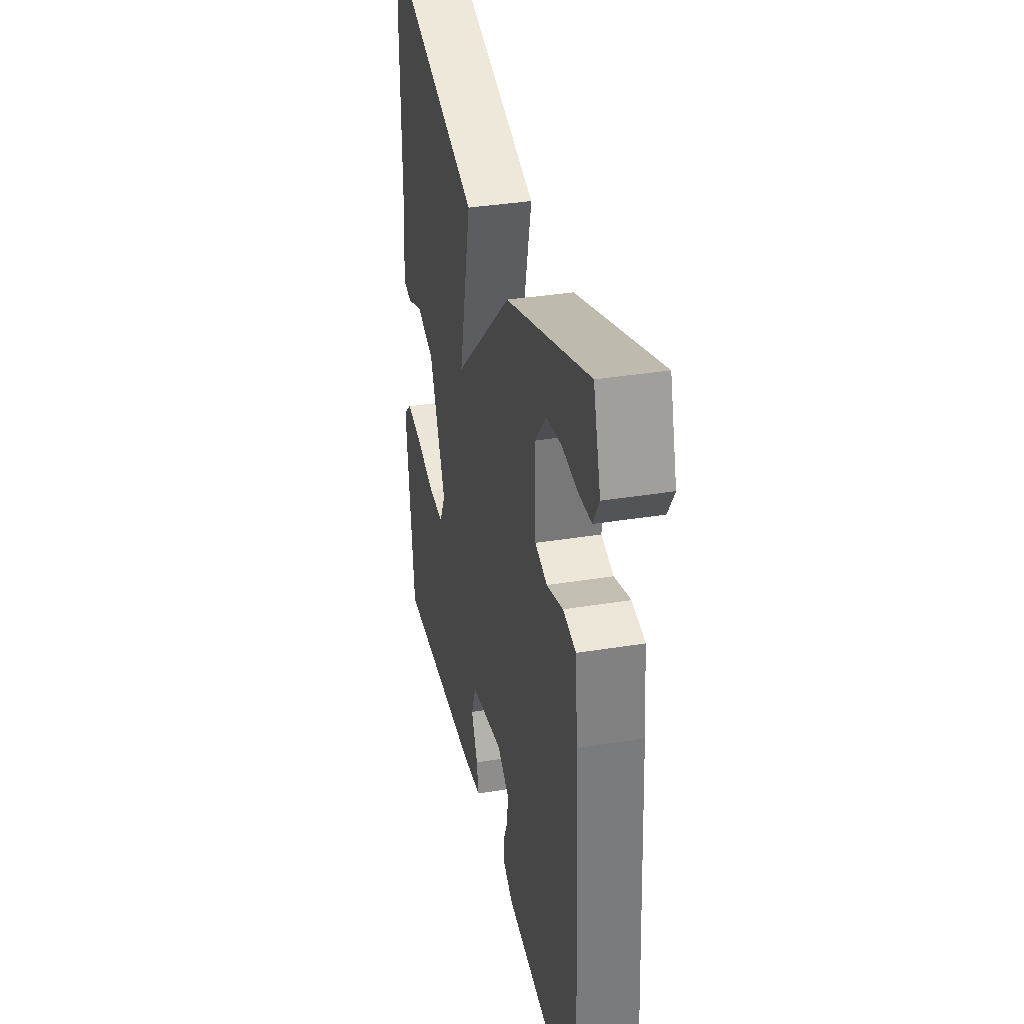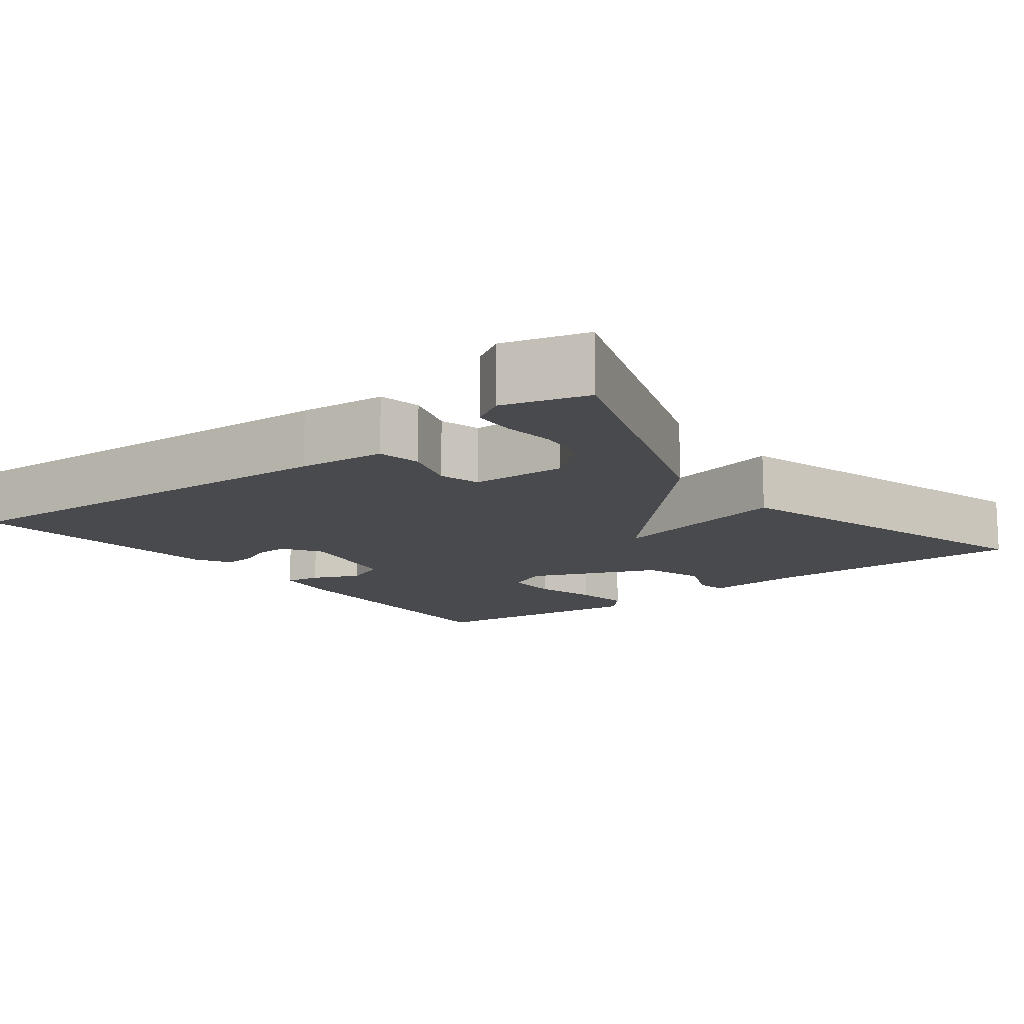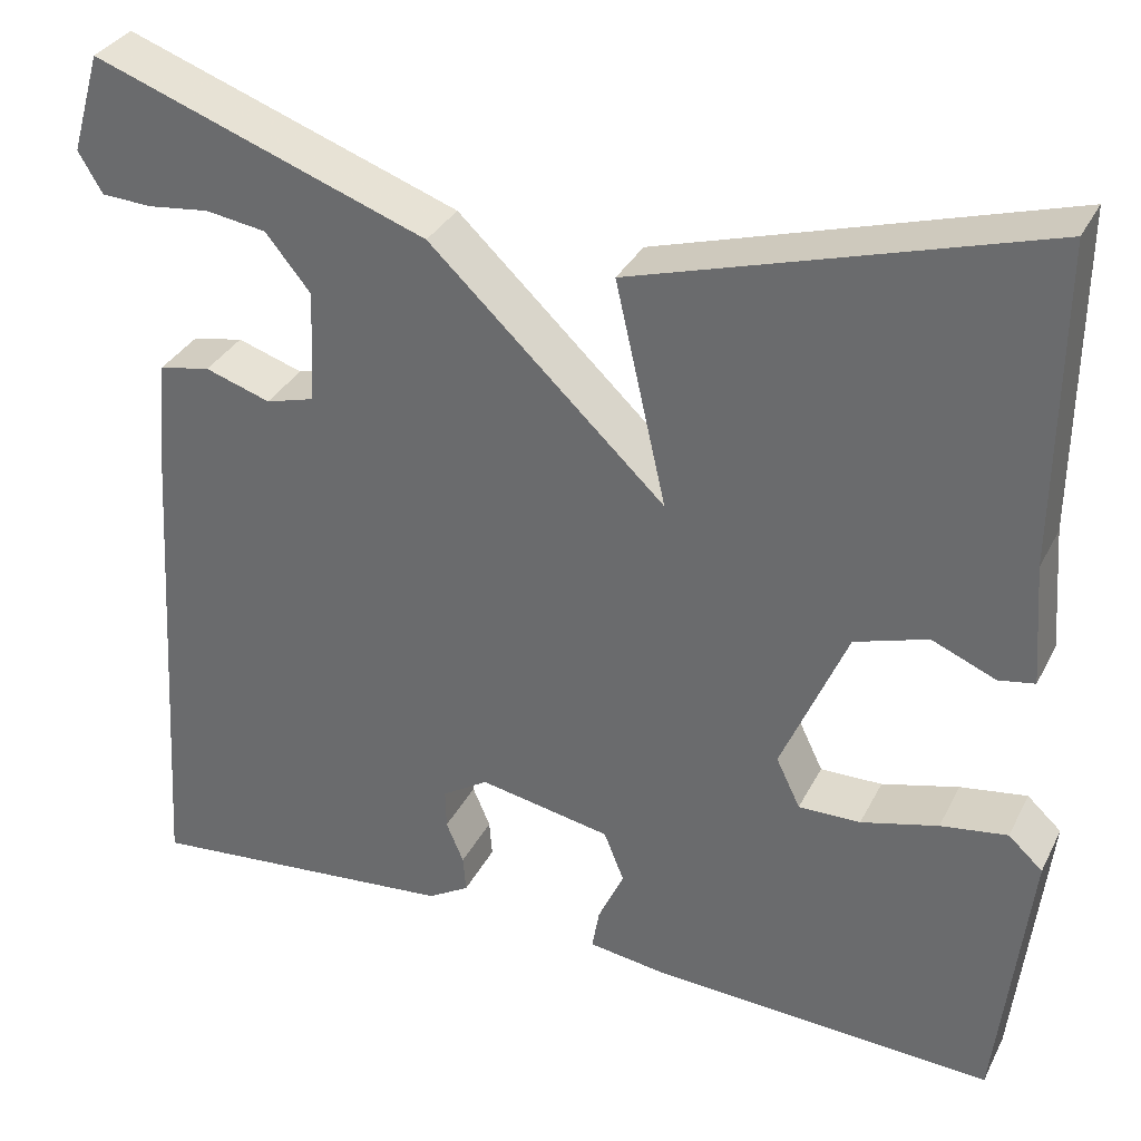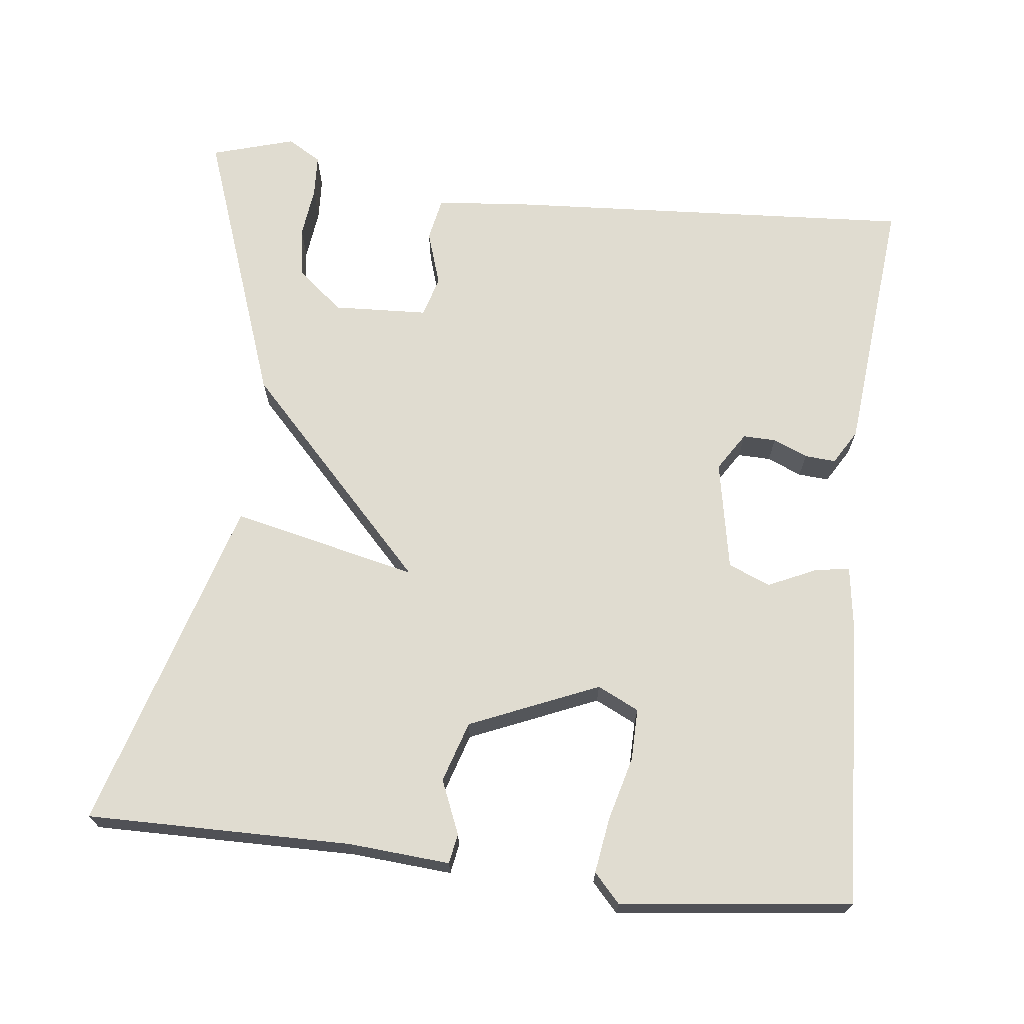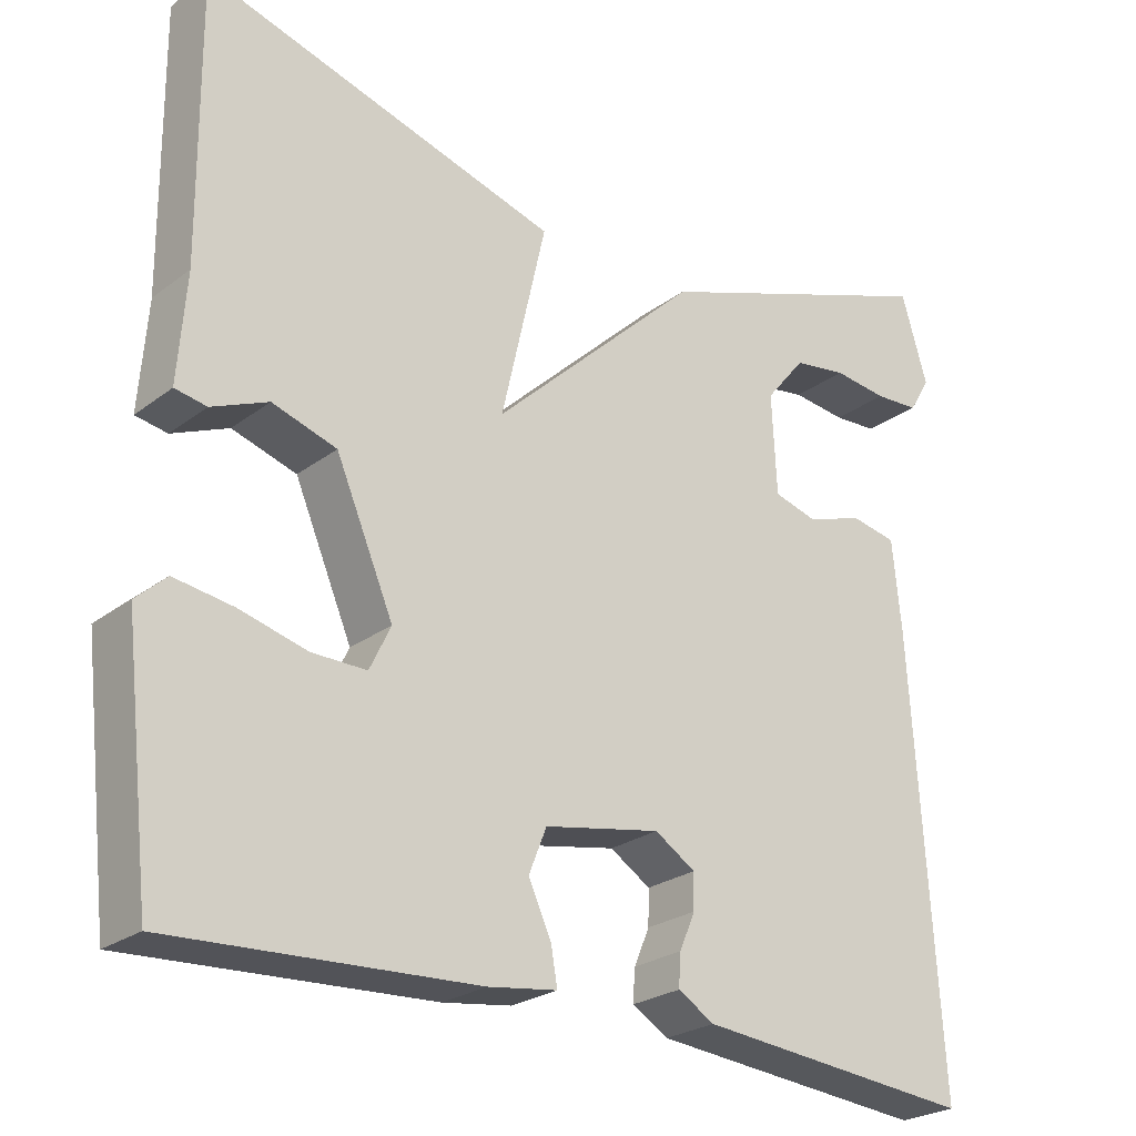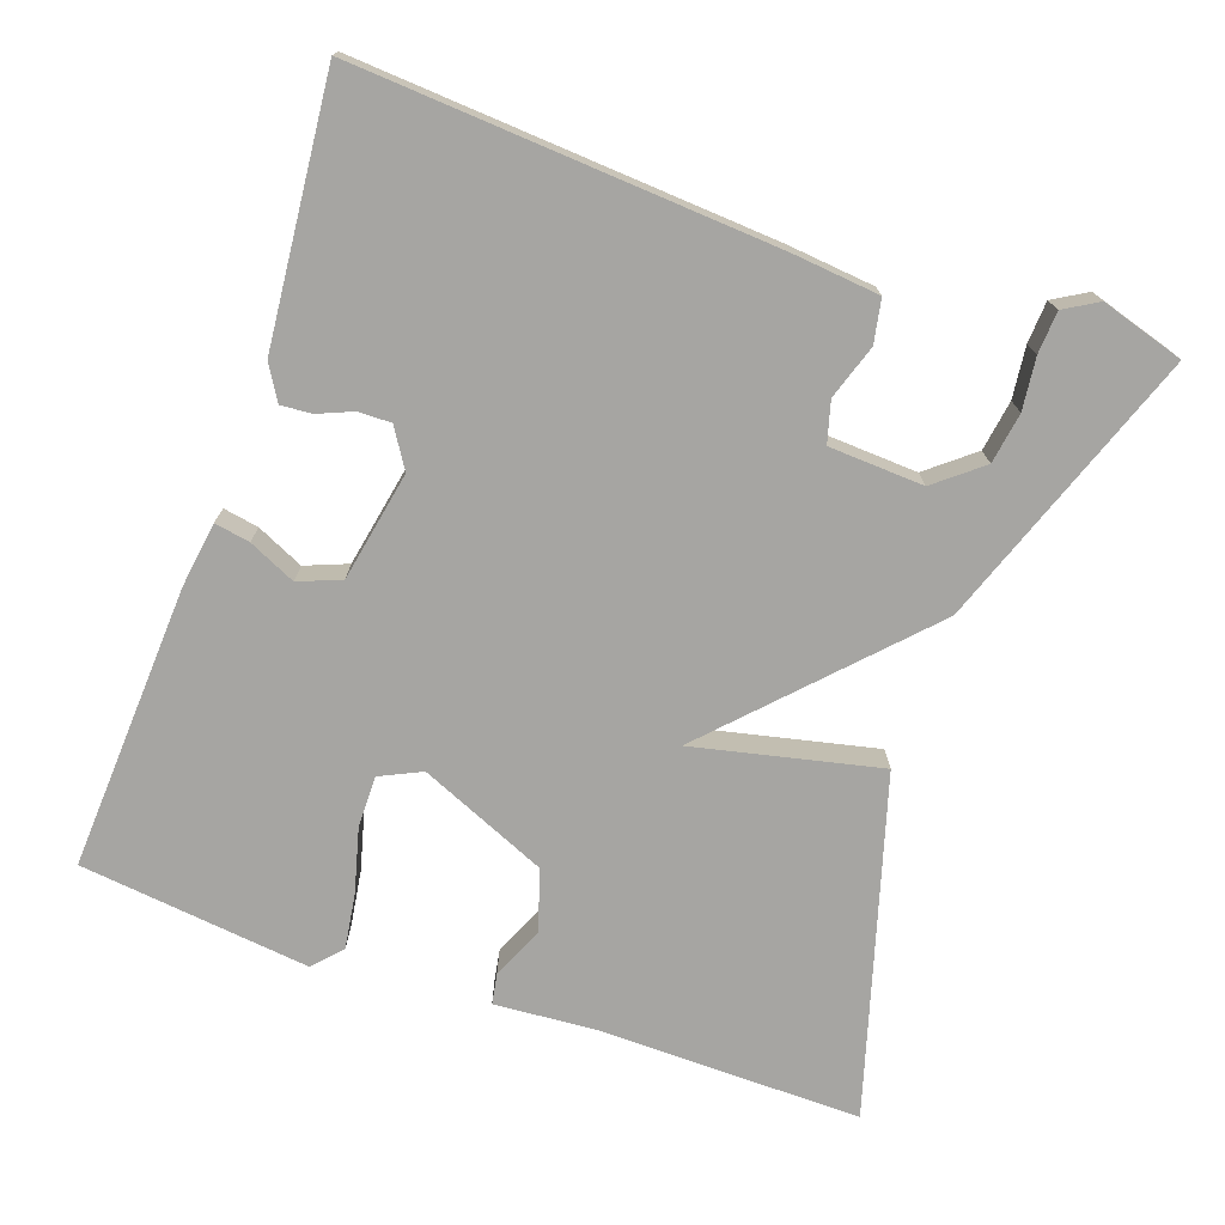
<metadata>
{"format":"obj","ext":"obj","renderer":"f3d","projection":"perspective","resolution":1024,"background":"white","views":[{"elev":35.7,"azim":-102.2,"up":"+Z"},{"elev":-13.0,"azim":-52.2,"up":"+Y"},{"elev":33.3,"azim":23.7,"up":"+Z"},{"elev":69.5,"azim":96.6,"up":"+Y"},{"elev":-24.8,"azim":140.5,"up":"+Z"},{"elev":-73.7,"azim":-109.5,"up":"+Y"}]}
</metadata>
<code>
v 0.5 0.07 0.5
v 0.497 0.07 0.156
v 0.507 0.07 0.024
v 0.468 0.07 0.017
v 0.399 0.07 0.046
v 0.32 0.07 0.021
v 0.249 0.07 -0.146
v 0.275 0.07 -0.2
v 0.342 0.07 -0.199
v 0.425 0.07 -0.177
v 0.497 0.07 -0.166
v 0.534 0.07 -0.2
v 0.5 0.07 -0.5
v 0.128 0.07 -0.481
v 0.043 0.07 -0.469
v 0.051 0.07 -0.423
v 0.079 0.07 -0.362
v 0.057 0.07 -0.307
v -0.086 0.07 -0.28
v -0.136 0.07 -0.312
v -0.135 0.07 -0.355
v -0.116 0.07 -0.4
v -0.113 0.07 -0.44
v -0.158 0.07 -0.467
v -0.5 0.07 -0.5
v -0.466 0.07 0.044
v -0.455 0.07 0.157
v -0.399 0.07 0.168
v -0.328 0.07 0.145
v -0.275 0.07 0.16
v -0.269 0.07 0.283
v -0.318 0.07 0.343
v -0.384 0.07 0.353
v -0.451 0.07 0.345
v -0.506 0.07 0.348
v -0.532 0.07 0.392
v -0.5 0.07 0.5
v -0.137 0.07 0.37
v 0.118 0.07 0.128
v 0.063 0.07 0.37
v 0.5 0 0.5
v 0.497 0 0.156
v 0.507 0 0.024
v 0.468 0 0.017
v 0.399 0 0.046
v 0.32 0 0.021
v 0.249 0 -0.146
v 0.275 0 -0.2
v 0.342 0 -0.199
v 0.425 0 -0.177
v 0.497 0 -0.166
v 0.534 0 -0.2
v 0.5 0 -0.5
v 0.128 0 -0.481
v 0.043 0 -0.469
v 0.051 0 -0.423
v 0.079 0 -0.362
v 0.057 0 -0.307
v -0.086 0 -0.28
v -0.136 0 -0.312
v -0.135 0 -0.355
v -0.116 0 -0.4
v -0.113 0 -0.44
v -0.158 0 -0.467
v -0.5 0 -0.5
v -0.466 0 0.044
v -0.455 0 0.157
v -0.399 0 0.168
v -0.328 0 0.145
v -0.275 0 0.16
v -0.269 0 0.283
v -0.318 0 0.343
v -0.384 0 0.353
v -0.451 0 0.345
v -0.506 0 0.348
v -0.532 0 0.392
v -0.5 0 0.5
v -0.137 0 0.37
v 0.118 0 0.128
v 0.063 0 0.37
f 39 40 1 2
f 37 38 39
f 35 36 37
f 34 35 37
f 33 34 37
f 32 33 37
f 32 37 39
f 31 32 39
f 30 31 39
f 29 30 39
f 27 28 29
f 26 27 29
f 25 26 29
f 24 25 29
f 23 24 29
f 21 22 23
f 21 23 29
f 20 21 29
f 19 20 29 39
f 15 16 17
f 14 15 17
f 13 14 17
f 12 13 17
f 11 12 17
f 10 11 17
f 9 10 17
f 8 9 17 18
f 7 8 18 19
f 2 3 4 5
f 2 5 6
f 39 2 6
f 6 7 19 39
f 42 41 80 79
f 79 78 77
f 77 76 75
f 77 75 74
f 77 74 73
f 77 73 72
f 79 77 72
f 79 72 71
f 79 71 70
f 79 70 69
f 69 68 67
f 69 67 66
f 69 66 65
f 69 65 64
f 69 64 63
f 63 62 61
f 69 63 61
f 69 61 60
f 79 69 60 59
f 57 56 55
f 57 55 54
f 57 54 53
f 57 53 52
f 57 52 51
f 57 51 50
f 57 50 49
f 58 57 49 48
f 59 58 48 47
f 45 44 43 42
f 46 45 42
f 46 42 79
f 79 59 47 46
f 1 41 42 2
f 2 42 43 3
f 3 43 44 4
f 4 44 45 5
f 5 45 46 6
f 6 46 47 7
f 7 47 48 8
f 8 48 49 9
f 9 49 50 10
f 10 50 51 11
f 11 51 52 12
f 12 52 53 13
f 13 53 54 14
f 14 54 55 15
f 15 55 56 16
f 16 56 57 17
f 17 57 58 18
f 18 58 59 19
f 19 59 60 20
f 20 60 61 21
f 21 61 62 22
f 22 62 63 23
f 23 63 64 24
f 24 64 65 25
f 25 65 66 26
f 26 66 67 27
f 27 67 68 28
f 28 68 69 29
f 29 69 70 30
f 30 70 71 31
f 31 71 72 32
f 32 72 73 33
f 33 73 74 34
f 34 74 75 35
f 35 75 76 36
f 36 76 77 37
f 37 77 78 38
f 38 78 79 39
f 39 79 80 40
f 40 80 41 1

</code>
